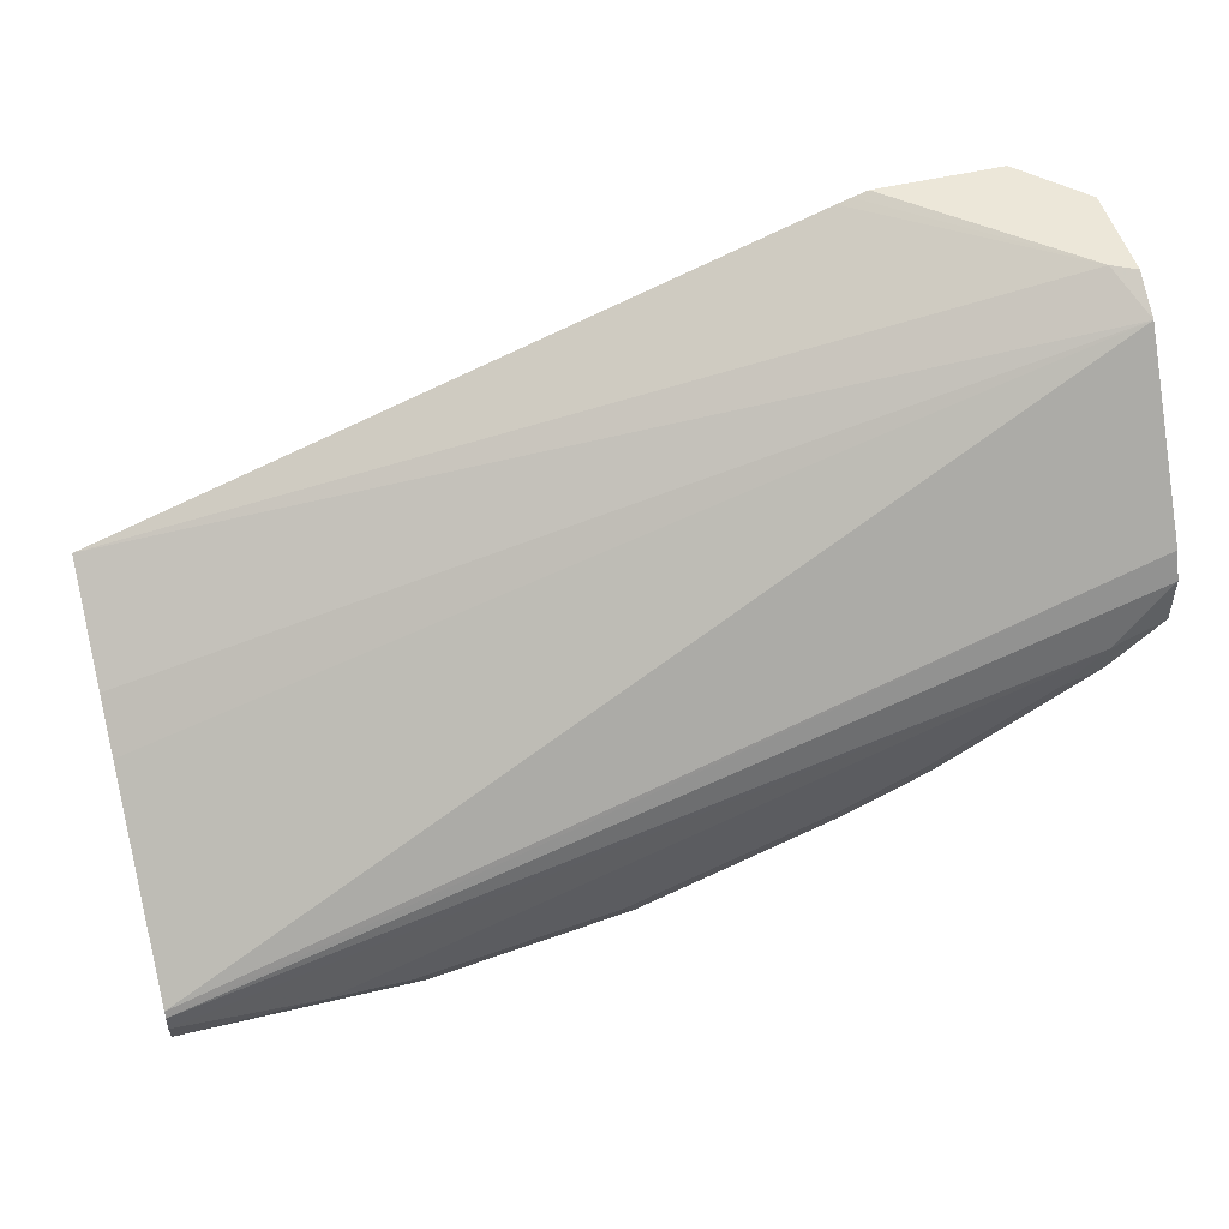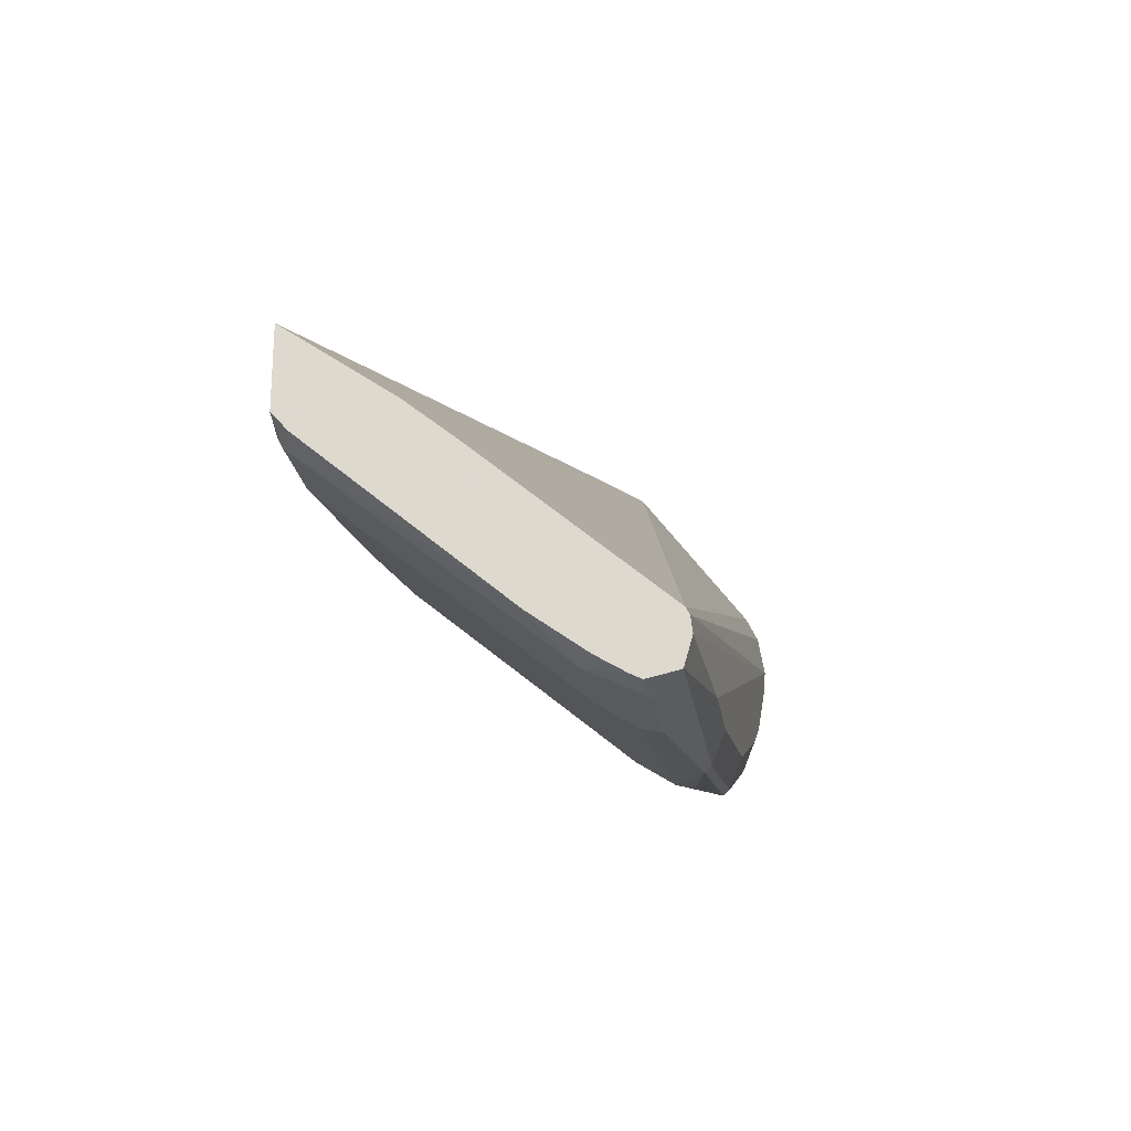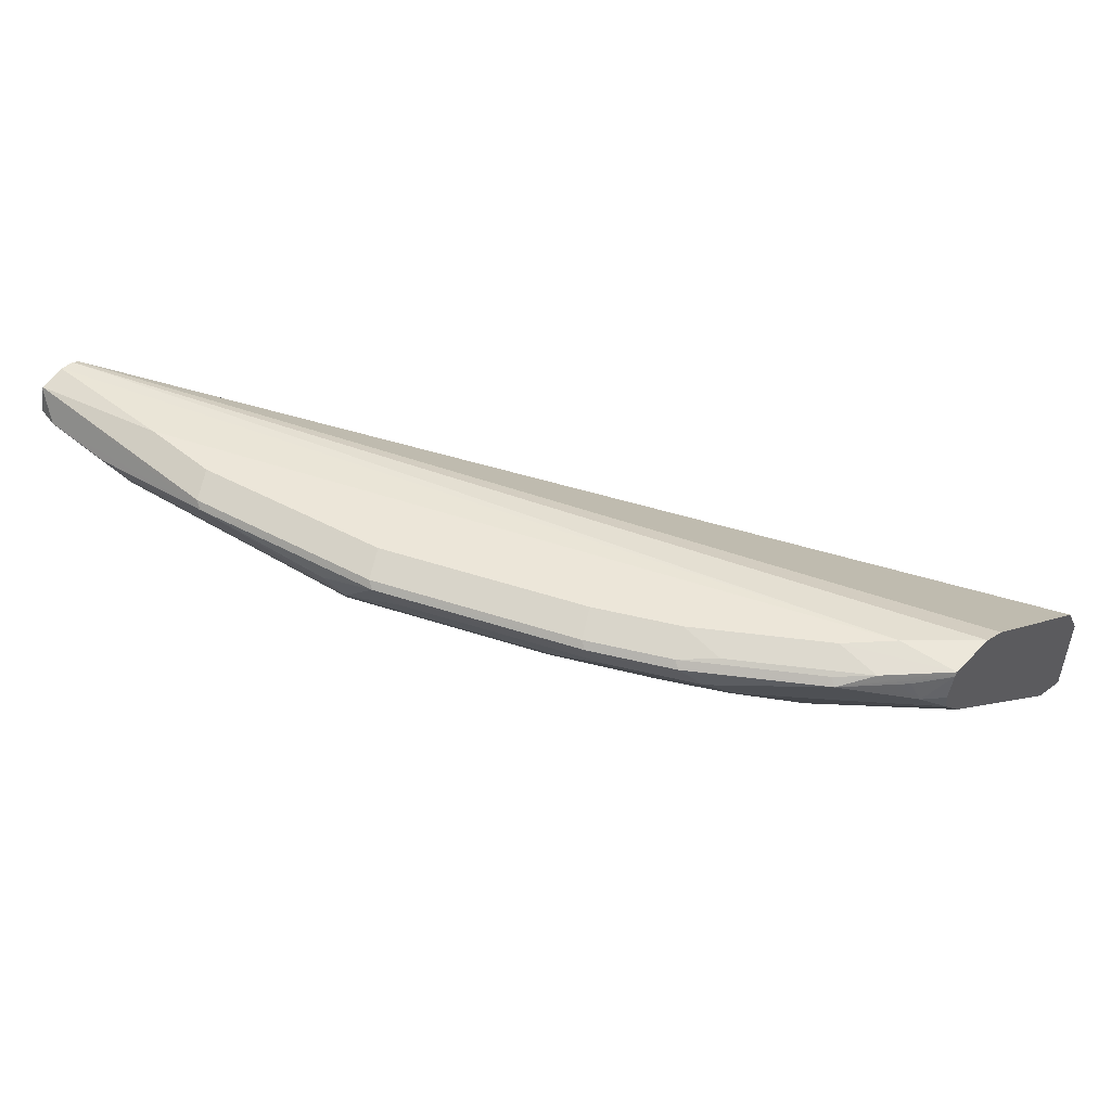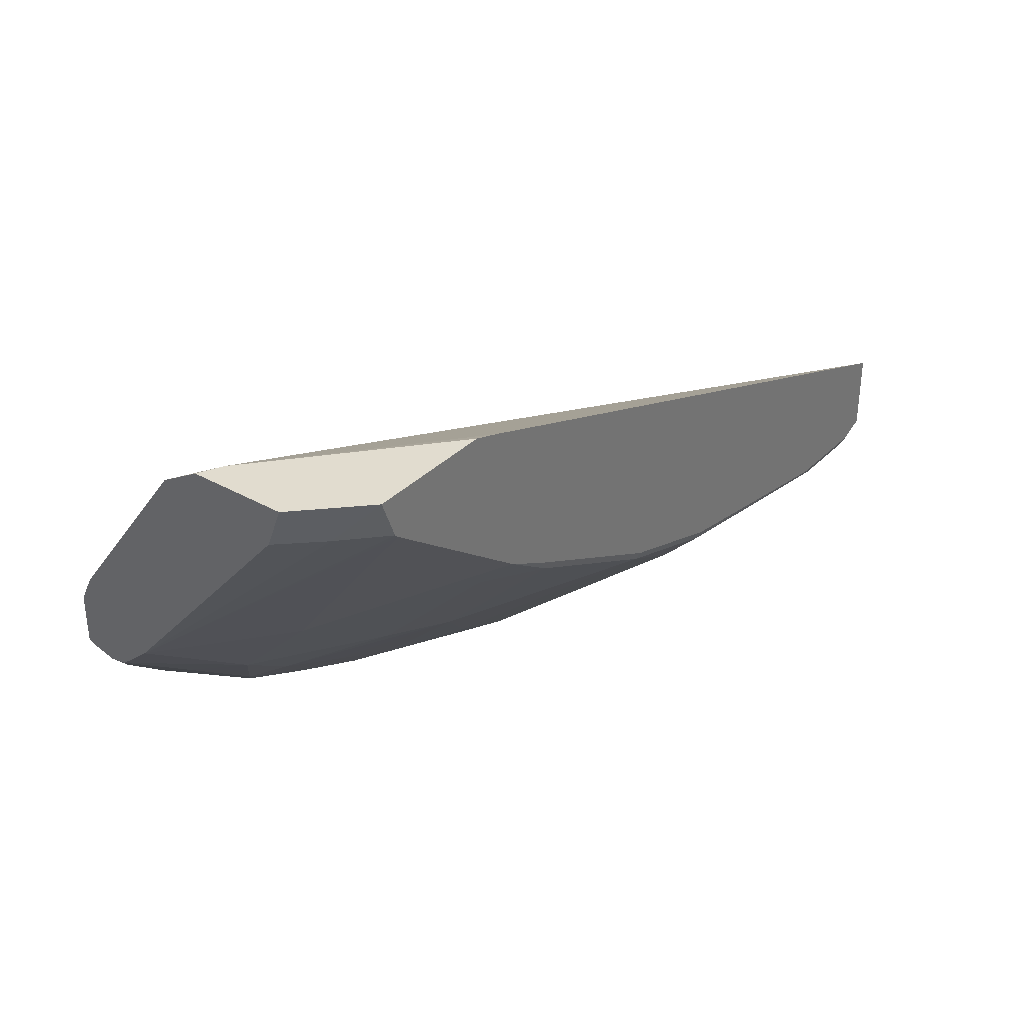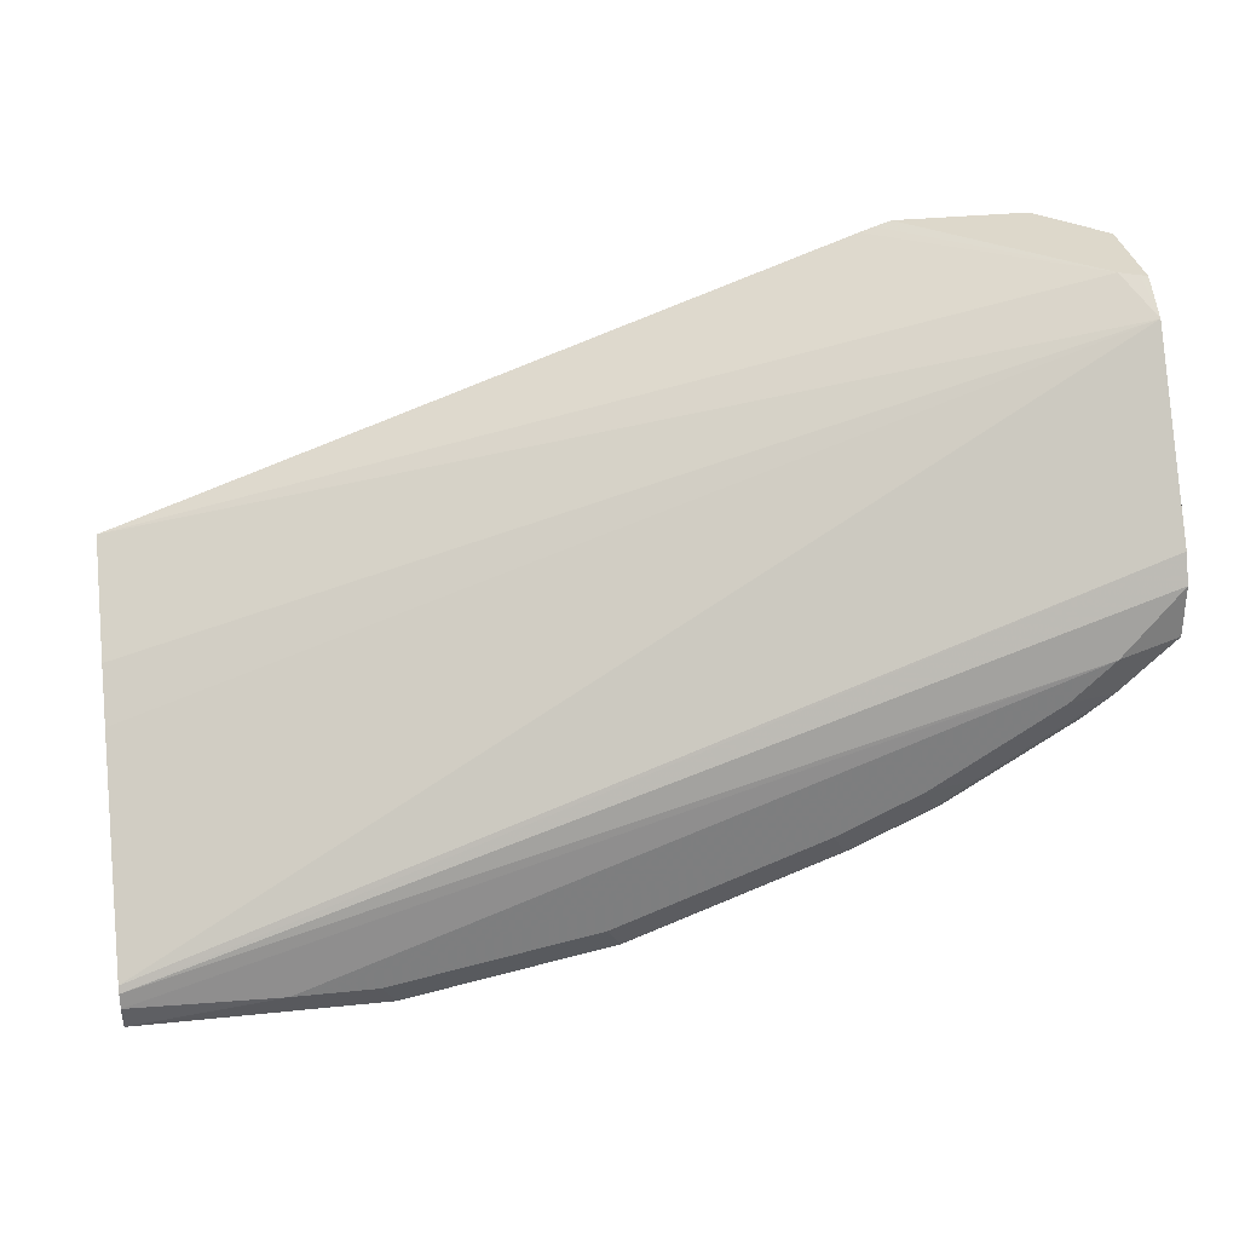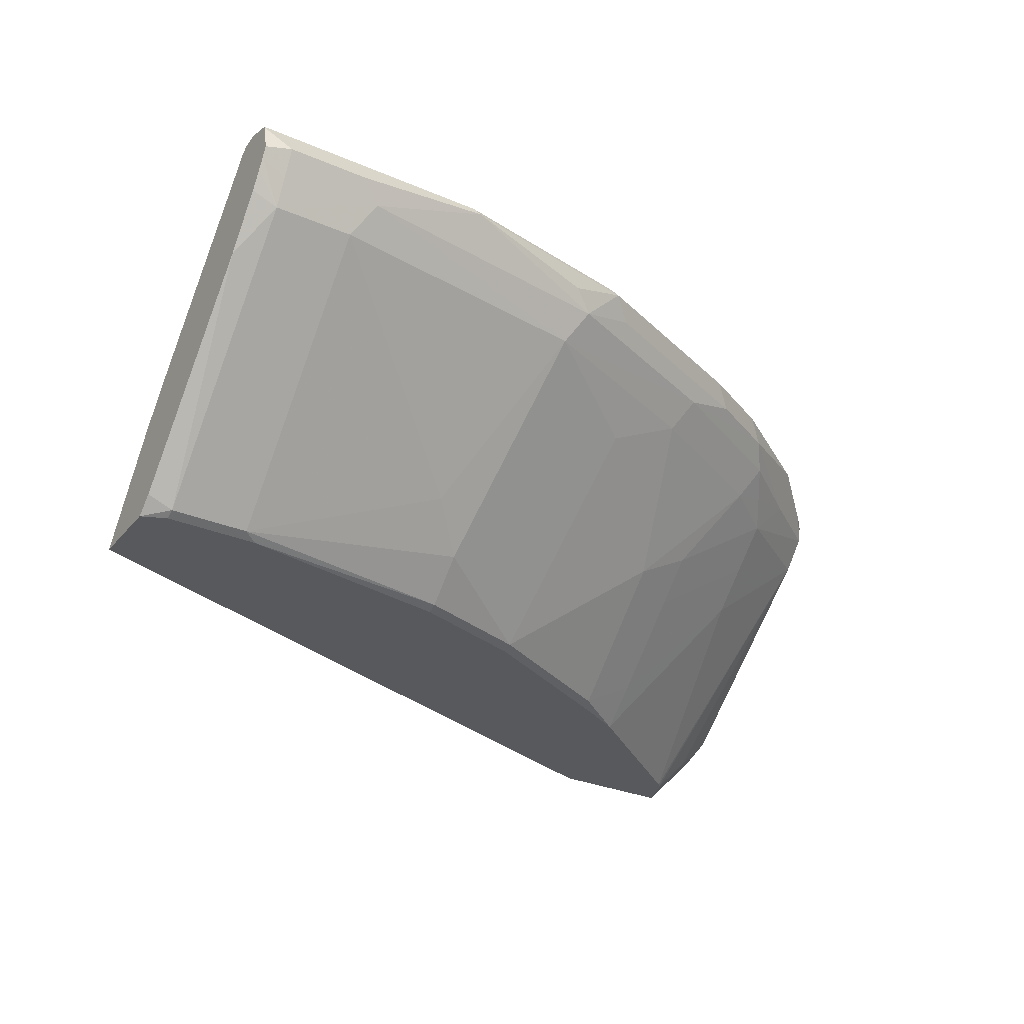
<metadata>
{"format":"obj","ext":"obj","renderer":"f3d","projection":"perspective","resolution":1024,"background":"white","views":[{"elev":49.7,"azim":165.2,"up":"+Z"},{"elev":-22.7,"azim":98.4,"up":"+Z"},{"elev":49.1,"azim":-138.3,"up":"+Y"},{"elev":34.3,"azim":-52.8,"up":"+Z"},{"elev":31.1,"azim":171.5,"up":"+Z"},{"elev":-29.9,"azim":148.0,"up":"+Y"}]}
</metadata>
<code>
v 0.01732 0.7806 -0.5724
v 0.0282 0.7921 -0.5666
v 0.0282 0.7914 -0.567
v 0.0282 0.7792 -0.5697
v 0.01732 0.769 -0.5666
v -0.02605 0.7719 -0.5681
v -0.01736 0.7806 -0.5724
v -0.07808 0.7892 -0.5681
v -0.0347 0.7979 -0.5551
v 0.0282 0.7955 -0.5551
v -0.07518 0.7921 -0.5666
v 0.0282 0.7749 -0.5675
v 0.01732 0.7574 -0.5608
v -0.01736 0.7574 -0.5608
v -0.1388 0.7574 -0.5435
v -0.1474 0.7719 -0.5507
v -0.1388 0.7806 -0.5551
v -0.1648 0.7892 -0.5507
v -0.1619 0.7921 -0.5493
v -0.06939 0.7979 -0.5551
v -0.3469 0.7979 -0.4336
v 0.0282 0.7946 -0.5486
v 0.0282 0.7703 -0.5648
v 0.0282 0.7624 -0.5599
v 0.0282 0.7401 -0.5435
v 0.01732 0.6534 -0.4741
v -0.01736 0.6534 -0.4741
v -0.1041 0.6881 -0.4915
v -0.1215 0.6707 -0.4741
v -0.1734 0.6534 -0.4394
v -0.1908 0.7401 -0.5088
v -0.2255 0.7574 -0.5088
v -0.2342 0.7719 -0.516
v -0.1734 0.7806 -0.5442
v -0.2515 0.7892 -0.516
v -0.1561 0.7979 -0.5377
v -0.2486 0.7921 -0.5146
v -0.3296 0.7979 -0.451
v -0.3717 0.7936 -0.4284
v -0.3717 0.7936 -0.4067
v 0.0282 0.7932 -0.5457
v -0.3717 0.788 -0.3952
v 0.0282 0.6583 -0.4732
v 0.0282 0.6513 -0.4653
v 0.01732 0.6513 -0.47
v -0.02351 0.6513 -0.47
v -0.1215 0.6534 -0.4567
v -0.1215 0.6513 -0.4527
v -0.1734 0.6513 -0.4353
v -0.2143 0.6513 -0.4149
v -0.2428 0.6534 -0.4048
v -0.2428 0.6881 -0.4394
v -0.2428 0.7054 -0.4567
v -0.2602 0.7574 -0.4915
v -0.3035 0.7719 -0.4813
v -0.2949 0.7806 -0.4922
v -0.2602 0.7806 -0.5095
v -0.2862 0.7892 -0.4987
v -0.2428 0.7979 -0.503
v -0.2833 0.7921 -0.4972
v -0.2775 0.7979 -0.4857
v -0.349 0.7936 -0.451
v -0.3717 0.7914 -0.4294
v -0.3382 0.7892 -0.464
v 0.0282 0.717 -0.4799
v -0.3717 0.736 -0.3259
v 0.0282 0.6513 -0.4306
v -0.249 0.6513 -0.3976
v -0.268 0.6513 -0.3872
v -0.2688 0.6678 -0.4033
v -0.2688 0.6852 -0.4207
v -0.2688 0.7025 -0.438
v -0.2688 0.7199 -0.4553
v -0.2949 0.7574 -0.4741
v -0.3122 0.7632 -0.4683
v -0.3382 0.7719 -0.4553
v -0.3717 0.7731 -0.4308
v -0.3353 0.7921 -0.4625
v -0.297 0.7936 -0.4857
v -0.3556 0.7892 -0.4466
v -0.3599 0.7892 -0.4423
v -0.3642 0.7806 -0.4402
v -0.3717 0.7806 -0.4322
v 0.0282 0.6967 -0.4631
v -0.3717 0.7189 -0.3162
v -0.369 0.7176 -0.3162
v -0.3616 0.7138 -0.3162
v -0.2775 0.6513 -0.3204
v -0.3374 0.6513 -0.3352
v -0.3209 0.7199 -0.4207
v -0.3209 0.7372 -0.438
v -0.3209 0.7545 -0.4553
v -0.3717 0.7599 -0.4196
v -0.3717 0.6773 -0.3162
v -0.2902 0.6513 -0.3162
v -0.2836 0.6513 -0.3184
v -0.3391 0.6513 -0.3335
v -0.3556 0.6678 -0.3339
v -0.3717 0.6839 -0.3333
v -0.3676 0.6731 -0.3162
v -0.3458 0.6513 -0.3162
v -0.3603 0.6658 -0.3162
f 44 50 49
f 44 49 48
f 51 69 70
f 44 68 50
f 44 48 46
f 44 46 45
f 46 48 47
f 50 68 51
f 51 68 69
f 51 70 71
f 53 74 54
f 51 72 52
f 52 72 73
f 52 73 53
f 53 73 74
f 55 75 76
f 55 76 56
f 98 102 100
f 44 69 68
f 56 76 77
f 56 77 64
f 51 71 72
f 44 89 69
f 39 99 94
f 44 101 97
f 56 64 58
f 37 61 59
f 38 62 39
f 38 61 79
f 38 79 62
f 39 63 83
f 39 83 77
f 39 77 93
f 39 93 99
f 39 94 85
f 39 85 66
f 39 66 42
f 39 42 40
f 39 62 64
f 39 64 63
f 41 42 66
f 41 66 65
f 44 67 88
f 44 88 96
f 44 96 95
f 44 95 101
f 44 97 89
f 58 64 78
f 85 100 102
f 60 78 79
f 77 83 82
f 77 92 93
f 80 82 81
f 85 94 100
f 85 102 101
f 85 101 95
f 85 95 87
f 85 87 86
f 87 95 96
f 87 96 88
f 89 97 93
f 89 93 90
f 90 93 91
f 91 93 92
f 93 97 98
f 93 98 99
f 94 99 98
f 94 98 100
f 97 101 98
f 98 101 102
f 37 60 61
f 76 92 77
f 75 92 76
f 74 92 75
f 73 92 74
f 60 79 61
f 62 79 78
f 62 78 64
f 63 80 81
f 63 81 82
f 63 82 83
f 63 64 80
f 64 77 82
f 64 82 80
f 65 66 84
f 58 78 60
f 66 85 86
f 66 87 67
f 66 67 84
f 67 87 88
f 69 89 90
f 69 90 70
f 70 90 71
f 71 90 91
f 71 91 72
f 72 91 92
f 72 92 73
f 66 86 87
f 35 60 37
f 55 74 75
f 35 56 58
f 5 12 13
f 5 13 6
f 6 13 14
f 6 14 15
f 6 15 16
f 6 16 8
f 6 8 7
f 8 17 18
f 8 18 19
f 8 19 11
f 9 20 36
f 9 36 59
f 9 59 61
f 9 61 38
f 9 38 21
f 9 21 10
f 10 21 22
f 11 19 36
f 11 36 20
f 12 23 13
f 13 23 24
f 4 12 5
f 2 20 9
f 2 11 20
f 2 8 11
f 35 58 60
f 1 2 3
f 1 3 4
f 1 4 5
f 1 5 6
f 1 6 7
f 1 7 8
f 1 8 2
f 2 9 10
f 2 10 22
f 13 24 25
f 2 22 41
f 2 65 84
f 2 84 67
f 2 67 44
f 2 44 43
f 2 43 25
f 2 25 24
f 2 24 23
f 2 23 12
f 2 12 4
f 2 4 3
f 2 41 65
f 13 25 26
f 8 16 17
f 13 27 14
f 26 46 27
f 27 46 47
f 27 47 29
f 27 29 28
f 29 47 30
f 30 47 48
f 30 48 49
f 30 49 50
f 30 50 51
f 30 51 52
f 26 45 46
f 30 52 53
f 31 53 32
f 32 53 54
f 13 26 27
f 33 54 74
f 33 74 55
f 33 55 56
f 33 56 57
f 33 57 34
f 34 57 35
f 35 57 56
f 30 53 31
f 26 44 45
f 32 54 33
f 25 43 26
f 26 43 44
f 14 27 28
f 14 28 15
f 15 28 29
f 15 30 31
f 15 31 32
f 15 32 33
f 15 33 16
f 16 34 18
f 16 18 17
f 16 33 34
f 15 29 30
f 18 35 19
f 18 34 35
f 22 40 42
f 22 42 41
f 21 39 40
f 21 40 22
f 19 59 36
f 19 37 59
f 19 35 37
f 21 38 39

</code>
